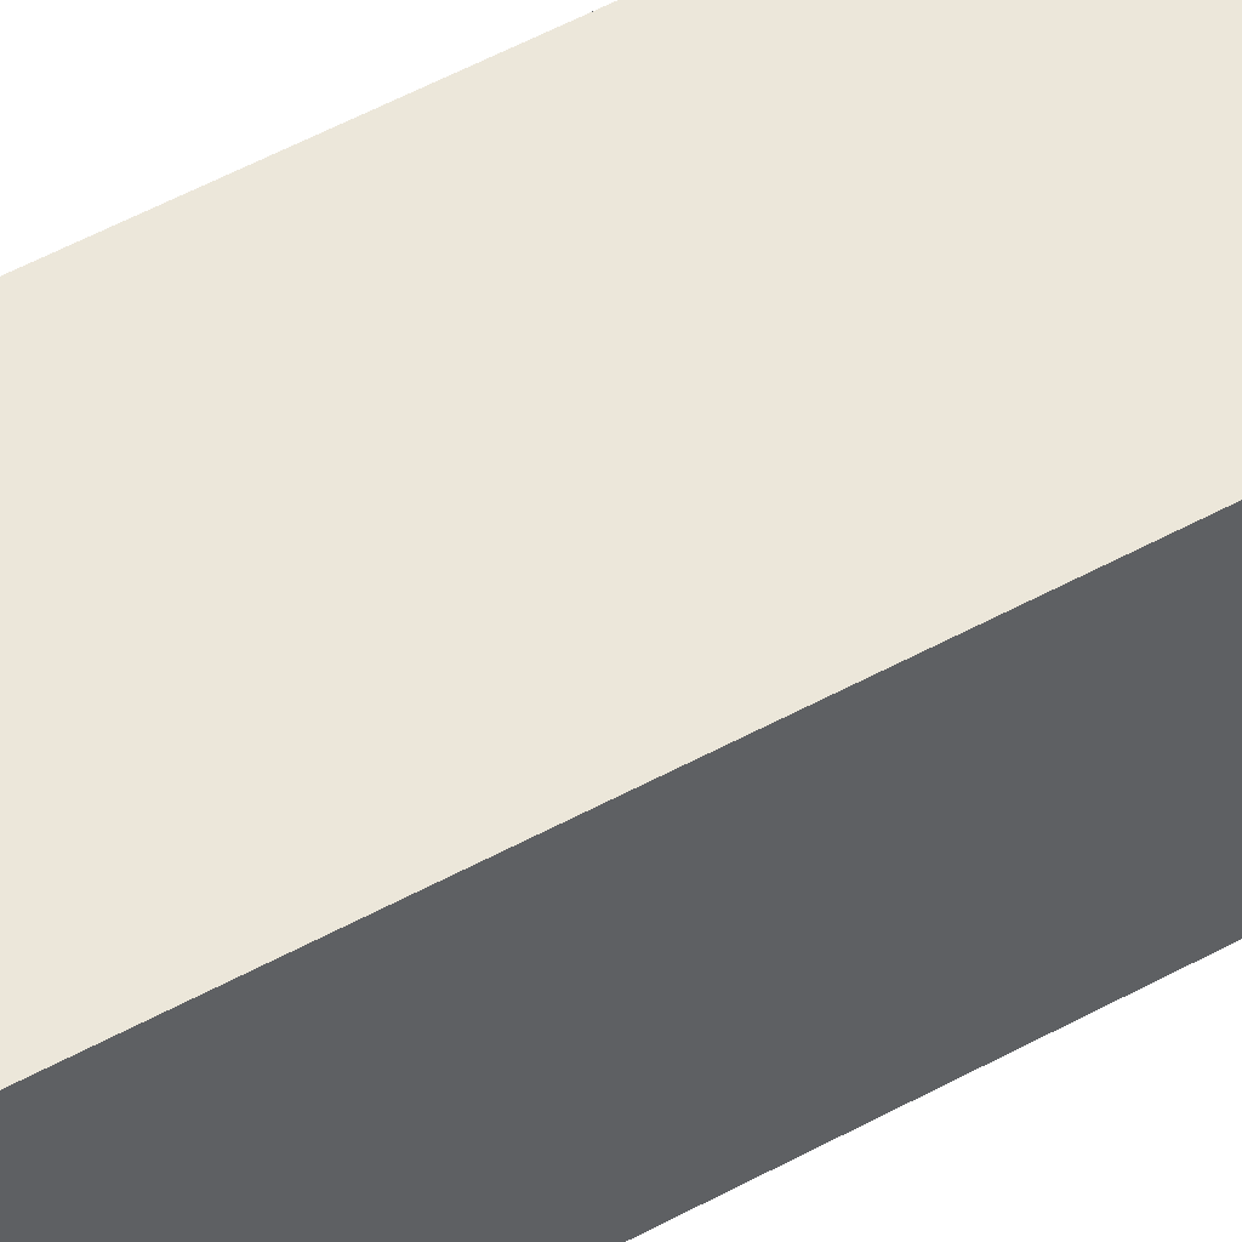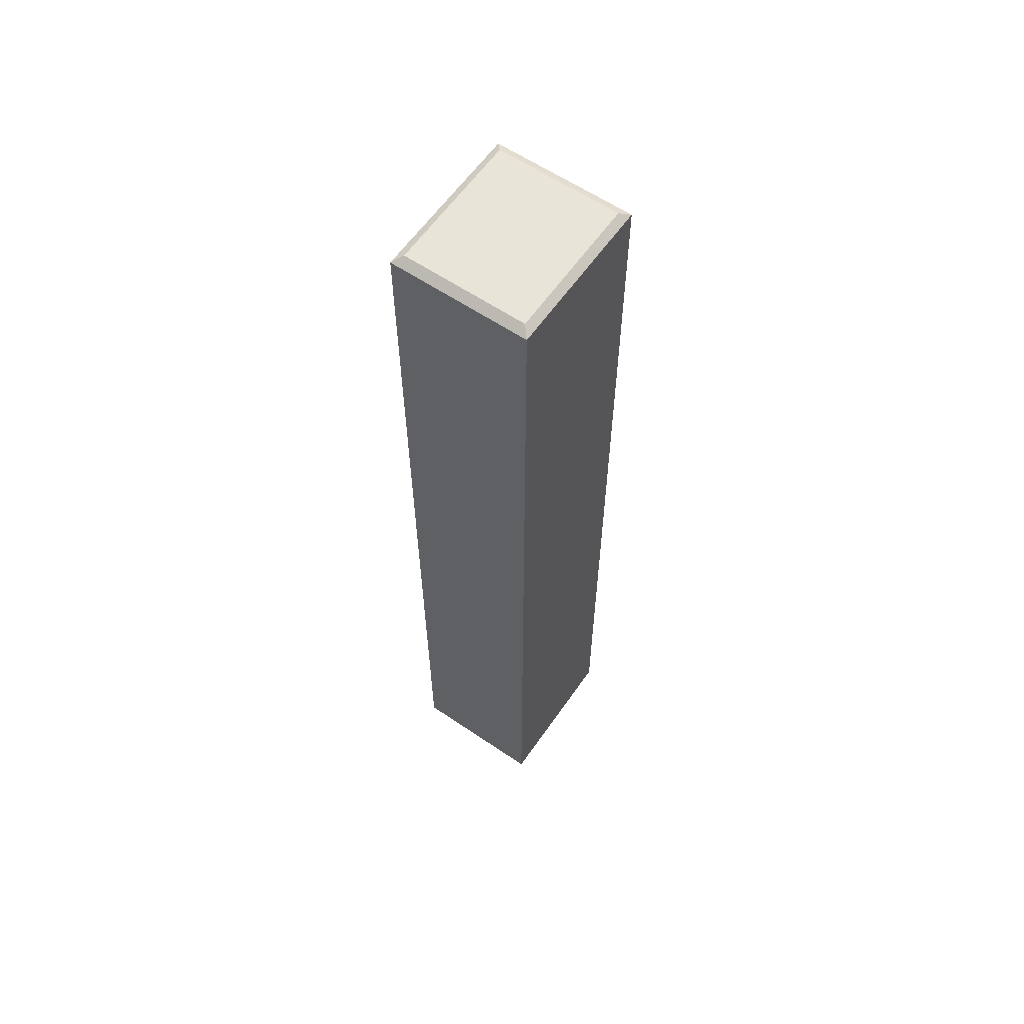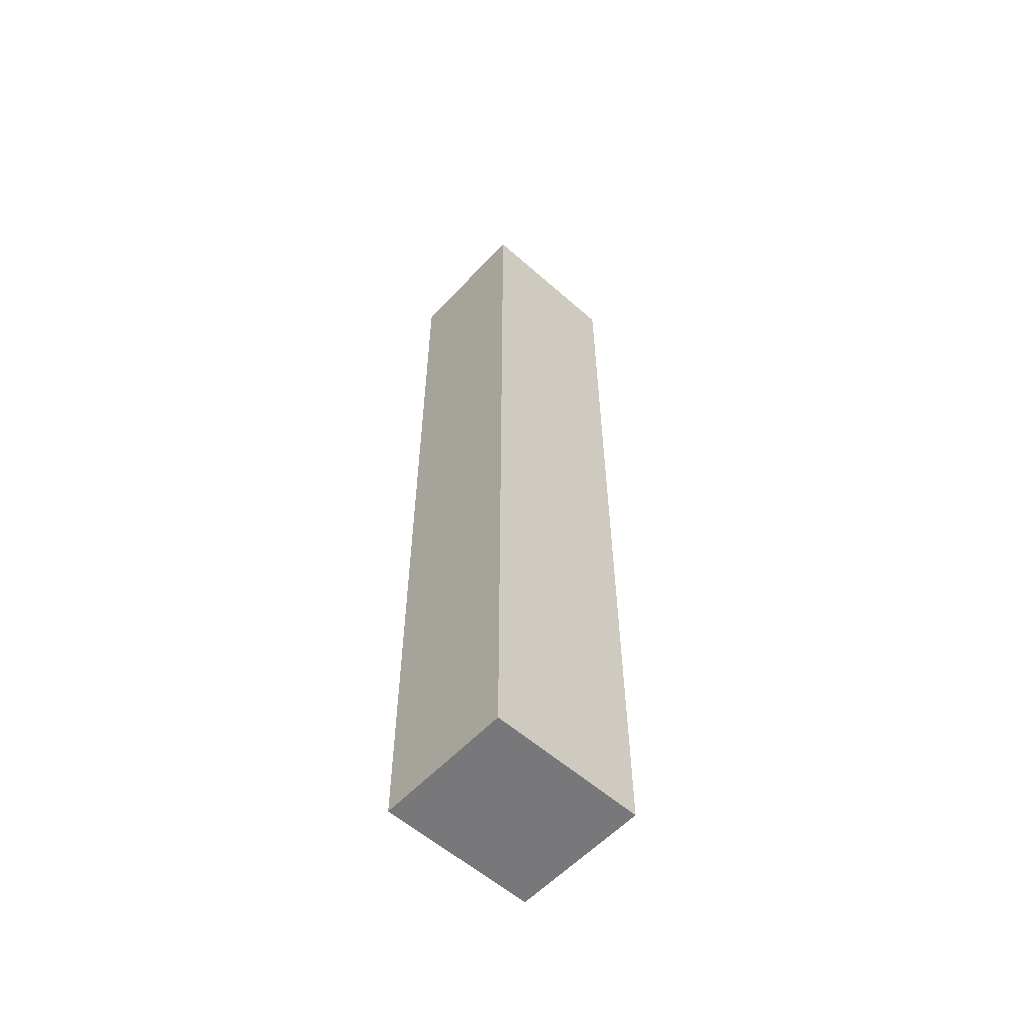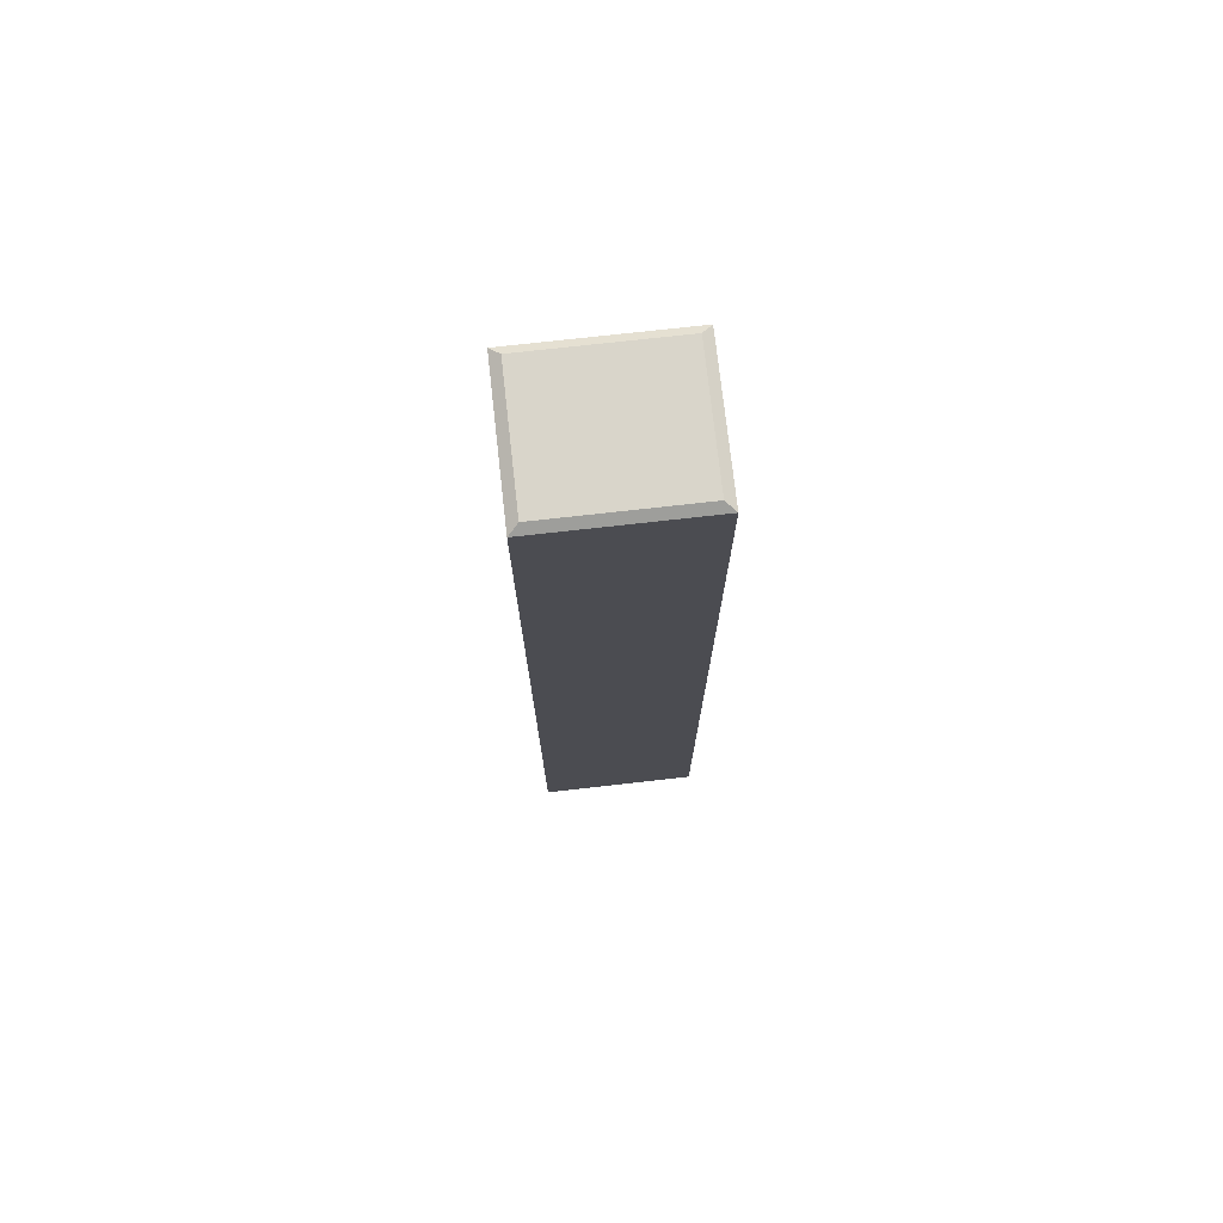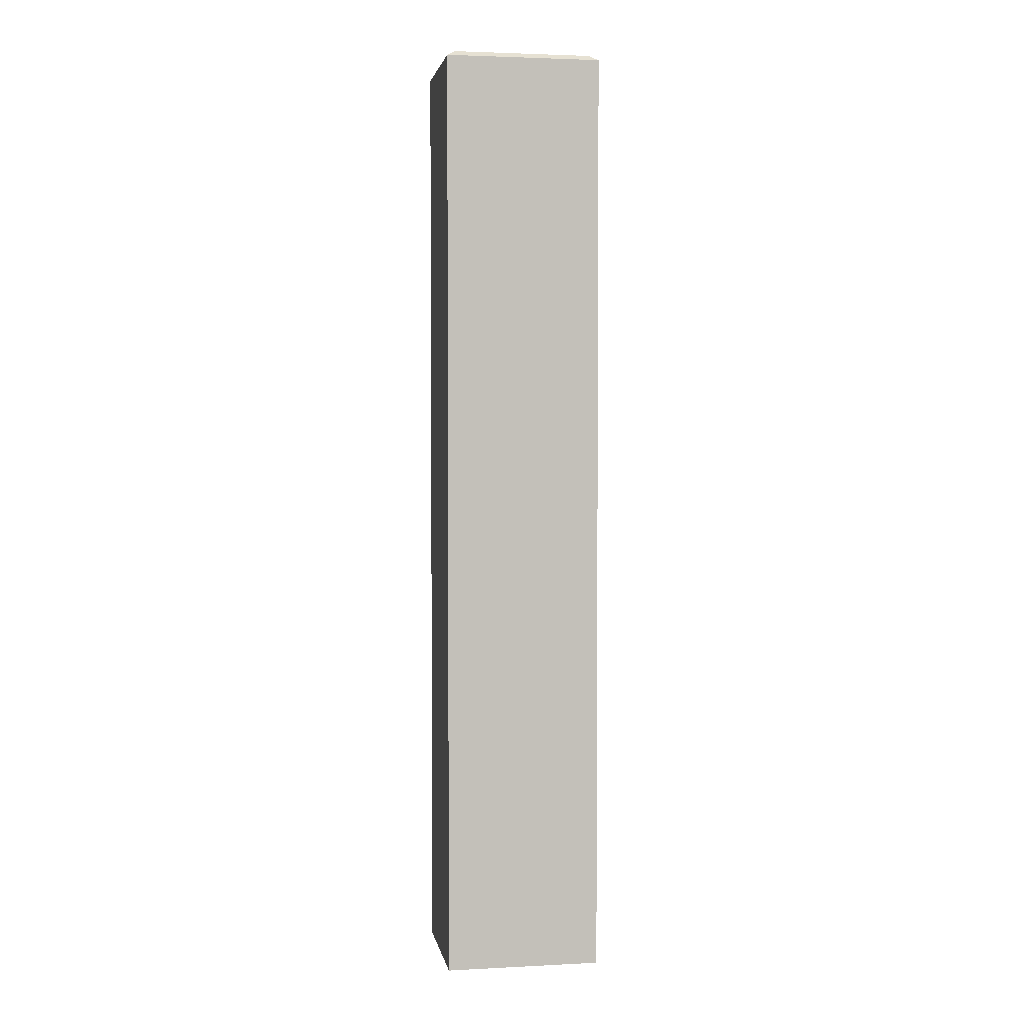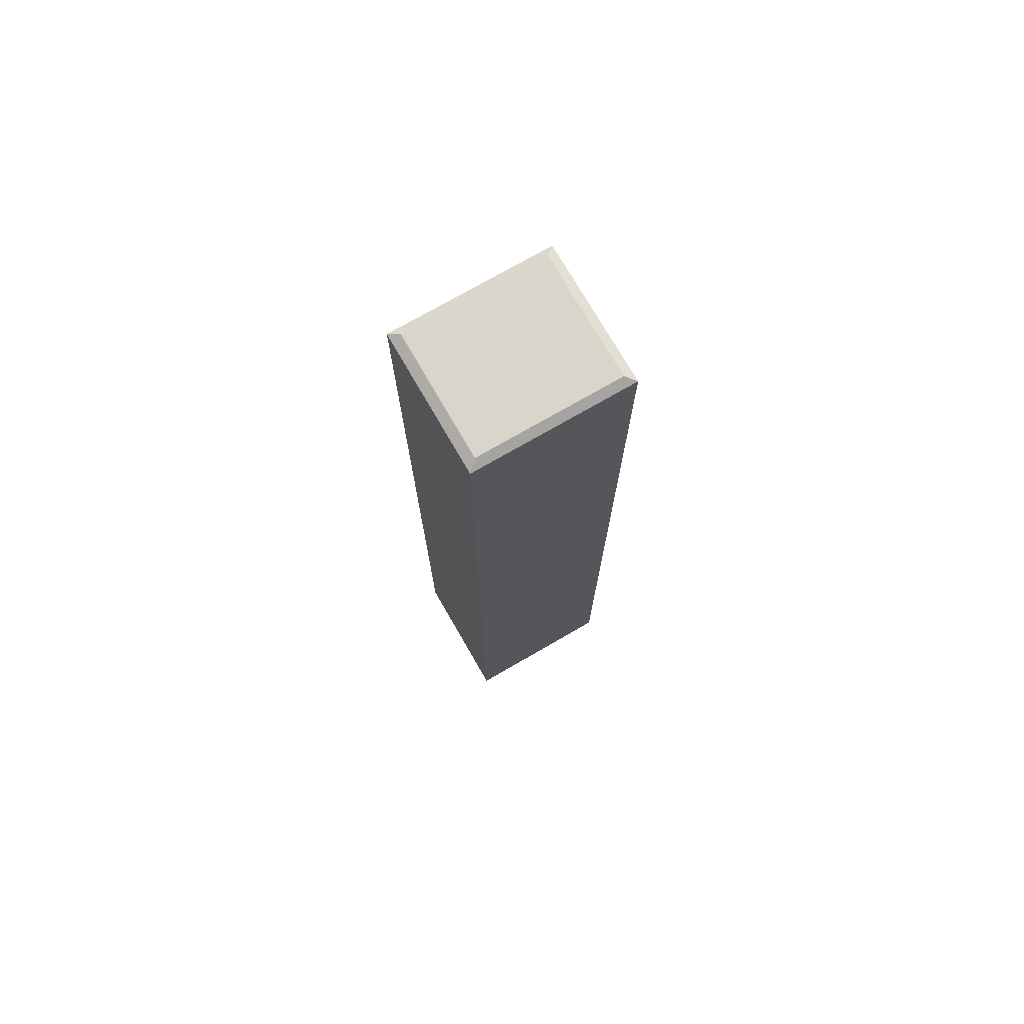
<metadata>
{"format":"obj","ext":"obj","renderer":"f3d","projection":"perspective","resolution":1024,"background":"white","views":[{"elev":52.2,"azim":-120.7,"up":"+Z"},{"elev":60.6,"azim":124.6,"up":"+Y"},{"elev":-57.5,"azim":-42.6,"up":"+Y"},{"elev":74.6,"azim":-6.5,"up":"+Y"},{"elev":2.9,"azim":-9.9,"up":"+Y"},{"elev":74.4,"azim":-30.1,"up":"+Y"}]}
</metadata>
<code>
o Building_1.245_Cube.248
v 29.43 -0.9482 21.51
v 29.43 20.93 21.51
v 29.42 -0.9482 24.71
v 29.42 20.93 24.71
v 25.78 -0.9482 21.5
v 25.78 20.93 21.5
v 25.78 -0.9482 24.71
v 25.78 20.93 24.71
v 29.43 20.93 21.51
v 29.42 20.93 24.71
v 25.78 20.93 24.71
v 25.78 20.93 21.5
v 29.43 20.93 21.51
v 29.42 20.93 24.71
v 25.78 20.93 24.71
v 25.78 20.93 21.5
v 29.22 21.06 21.7
v 29.21 21.06 24.53
v 25.99 21.06 24.52
v 25.99 21.06 21.69
f 1 9 10 3
f 3 10 11 7
f 7 11 12 5
f 5 12 9 1
f 3 7 5 1
f 6 8 19 20
f 13 14 10 9
f 14 15 11 10
f 15 16 12 11
f 16 13 9 12
f 2 4 14 13
f 4 8 15 14
f 8 6 16 15
f 6 2 13 16
f 19 18 17 20
f 4 2 17 18
f 2 6 20 17
f 8 4 18 19

</code>
